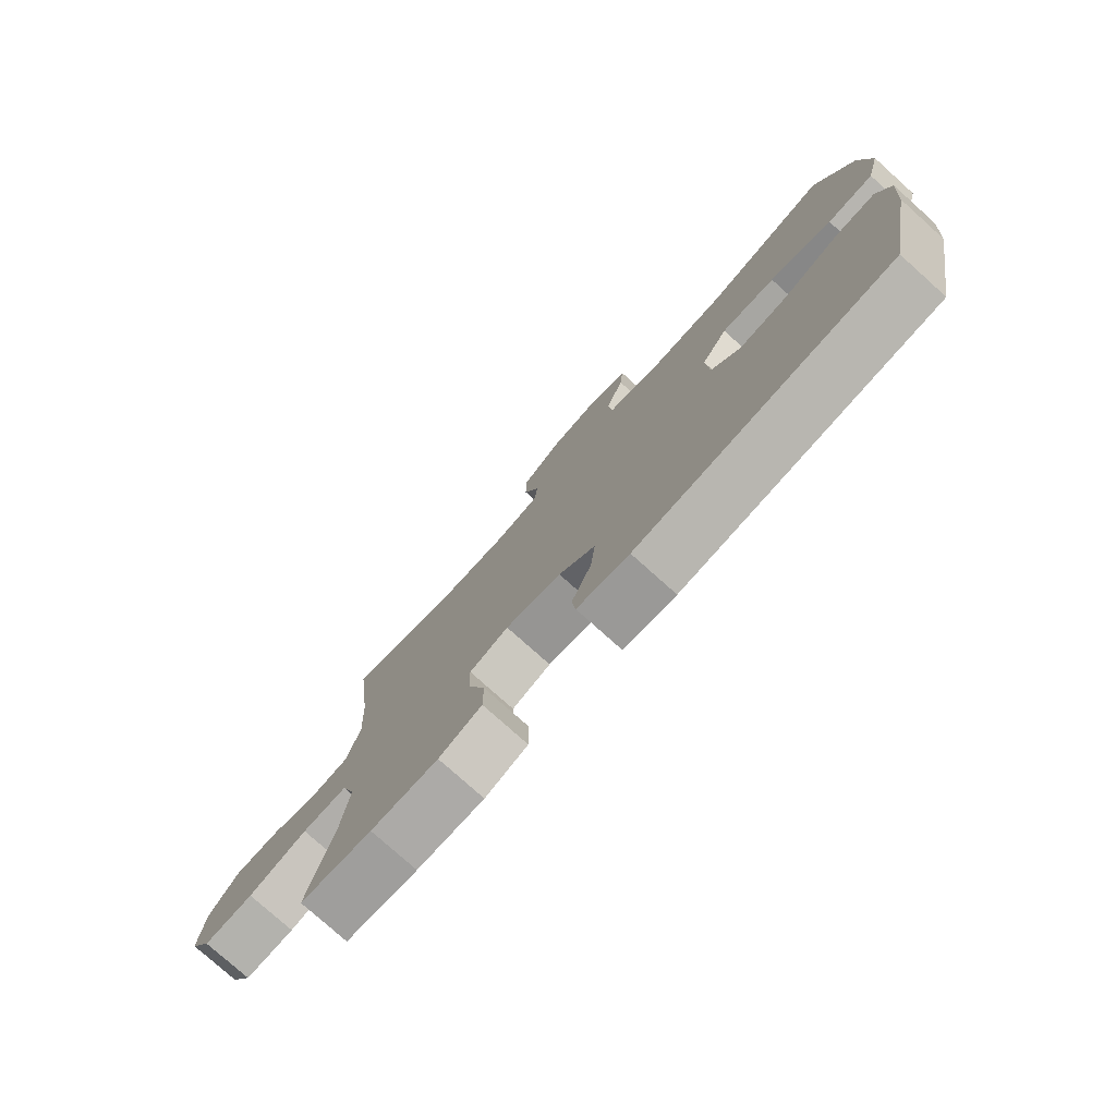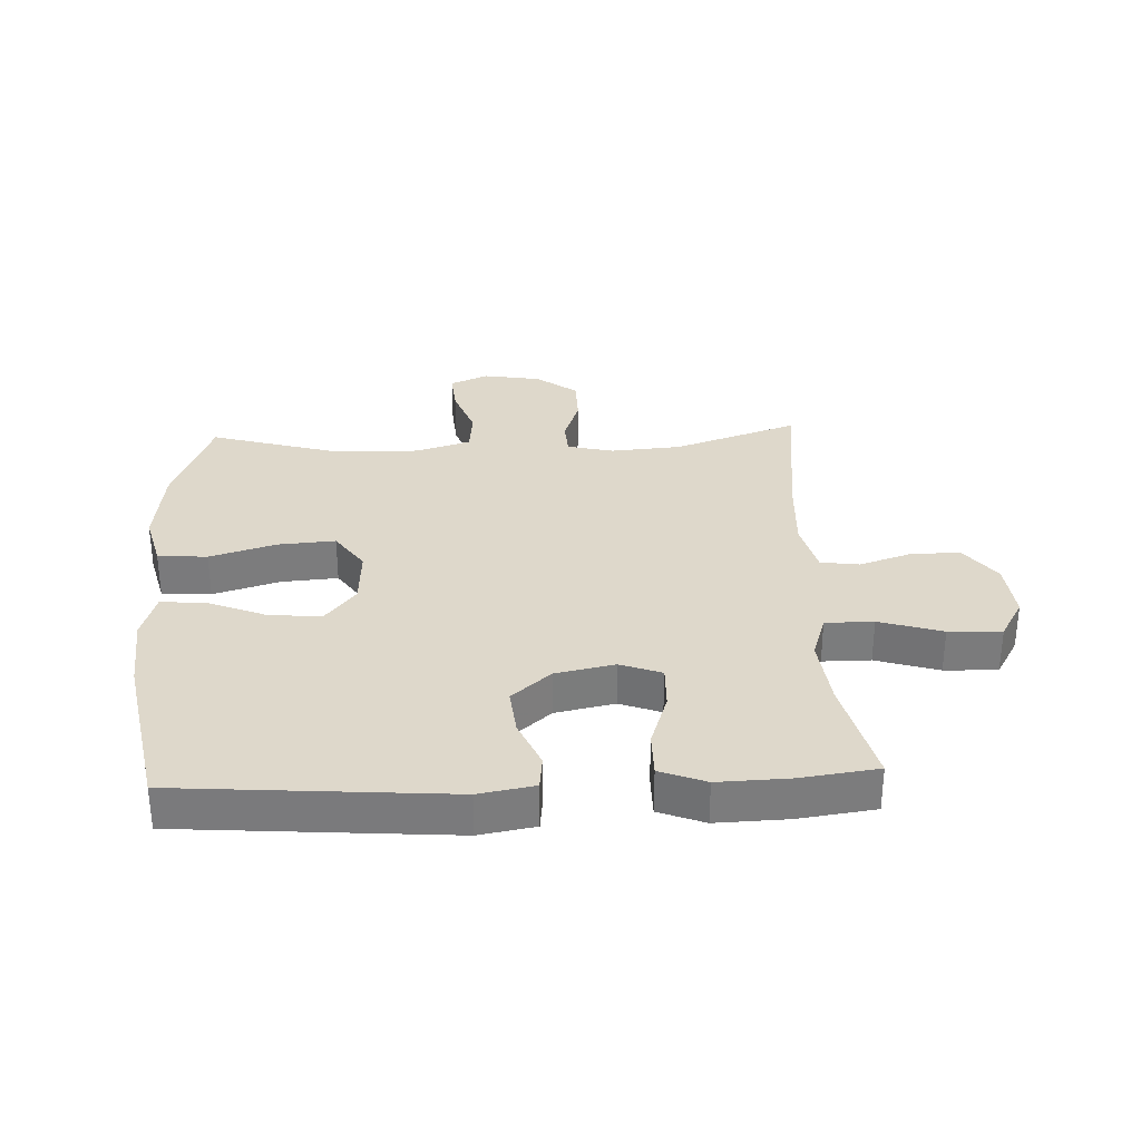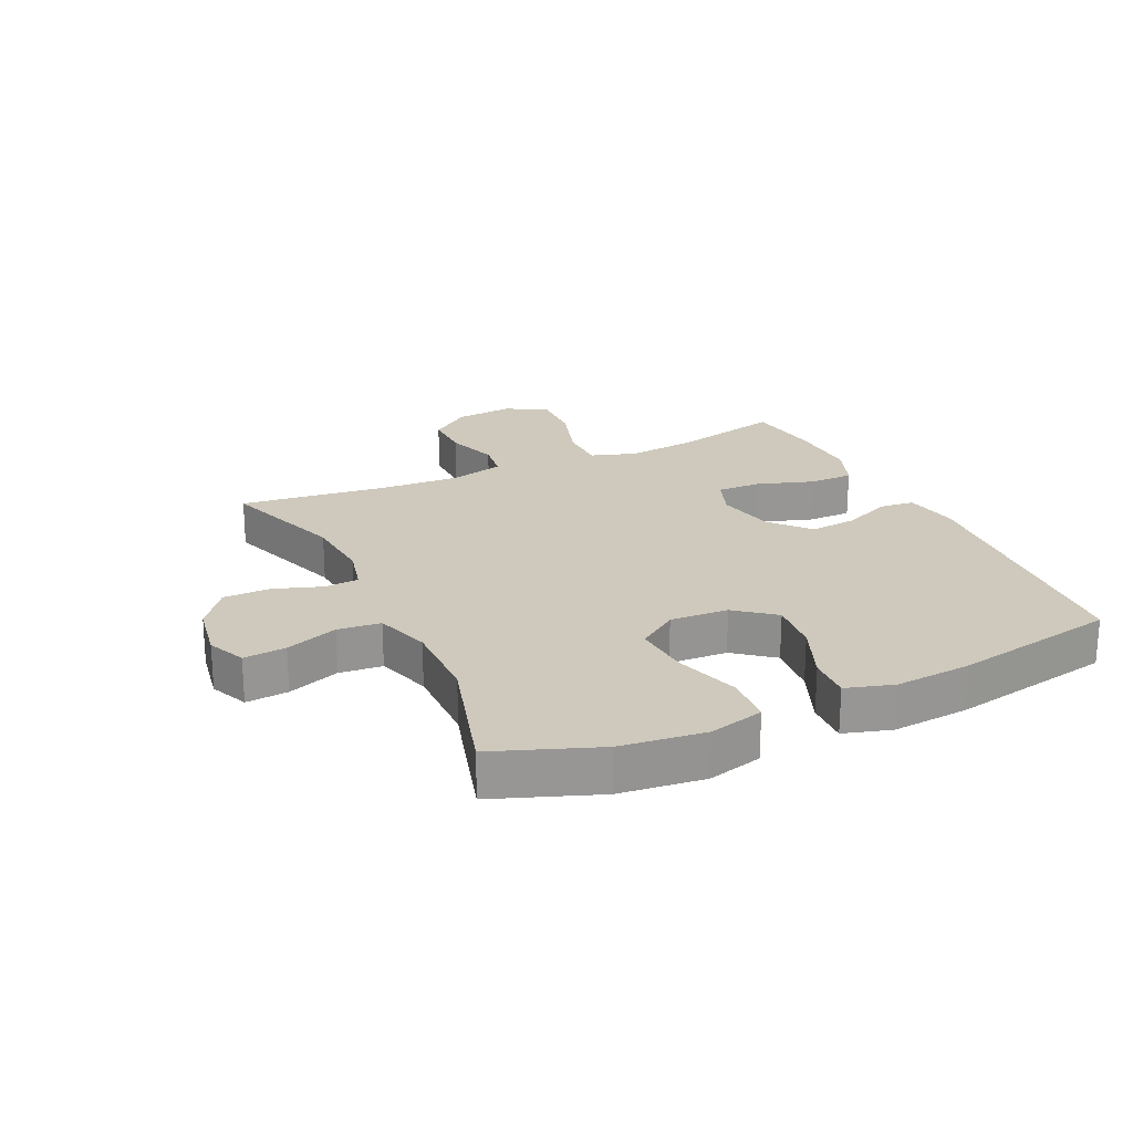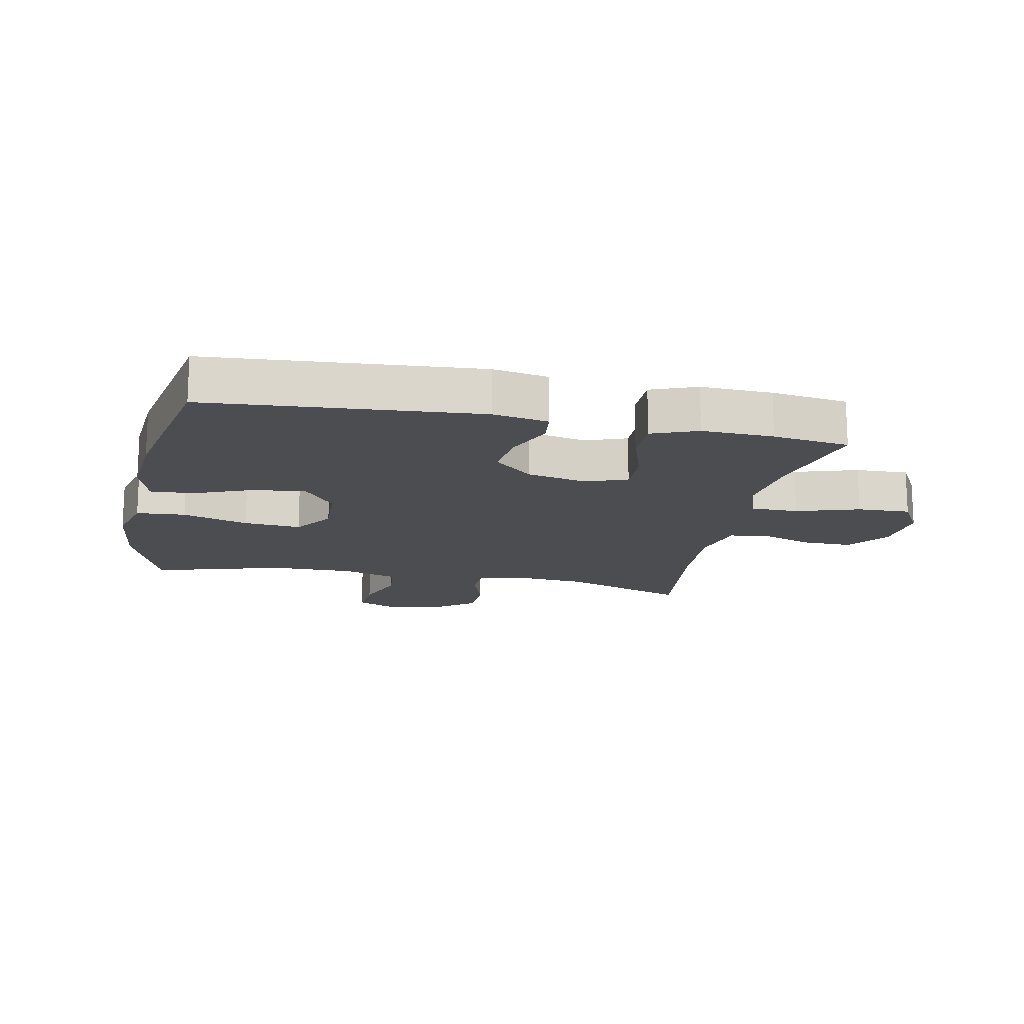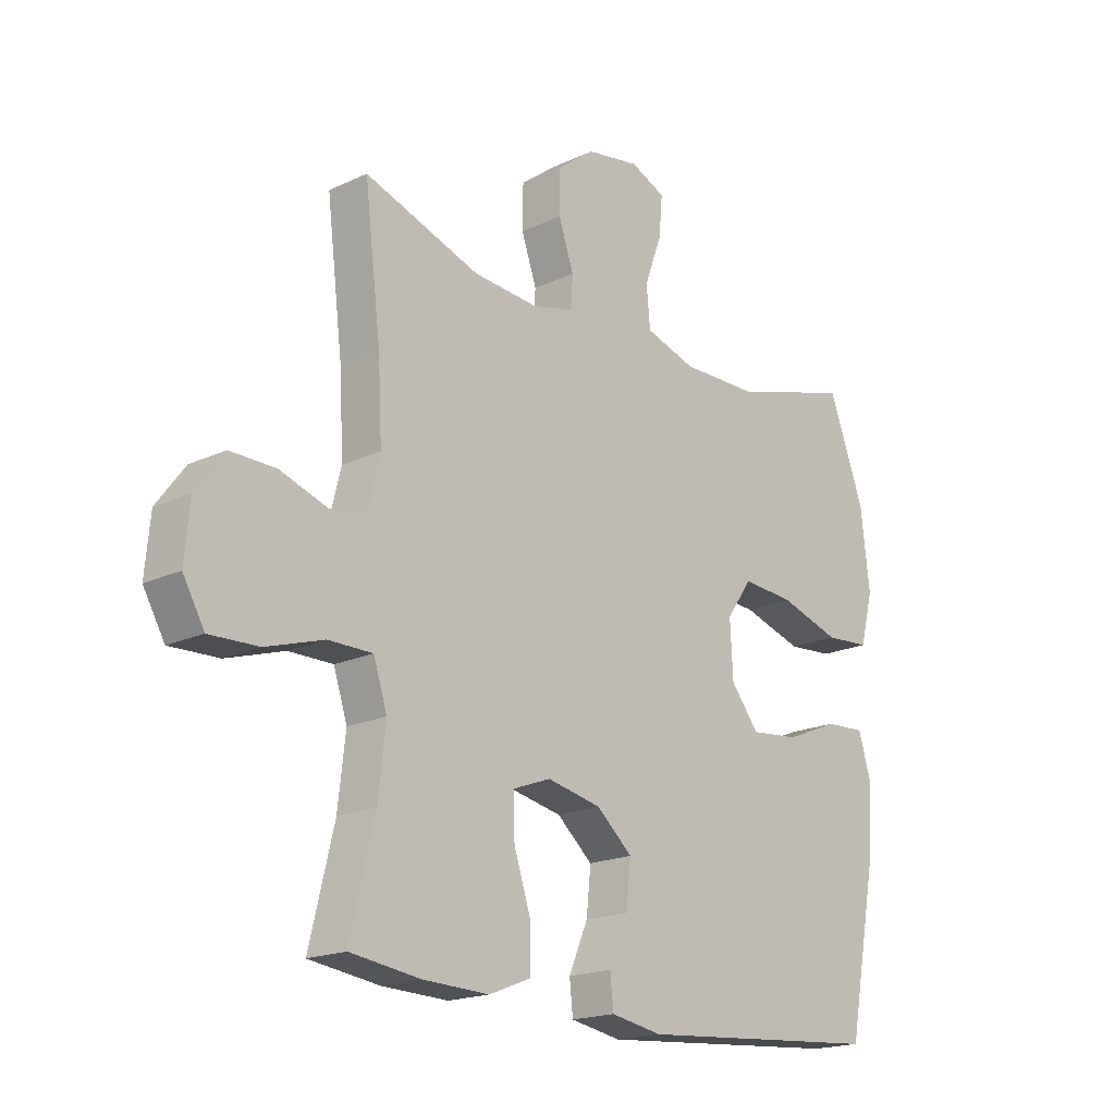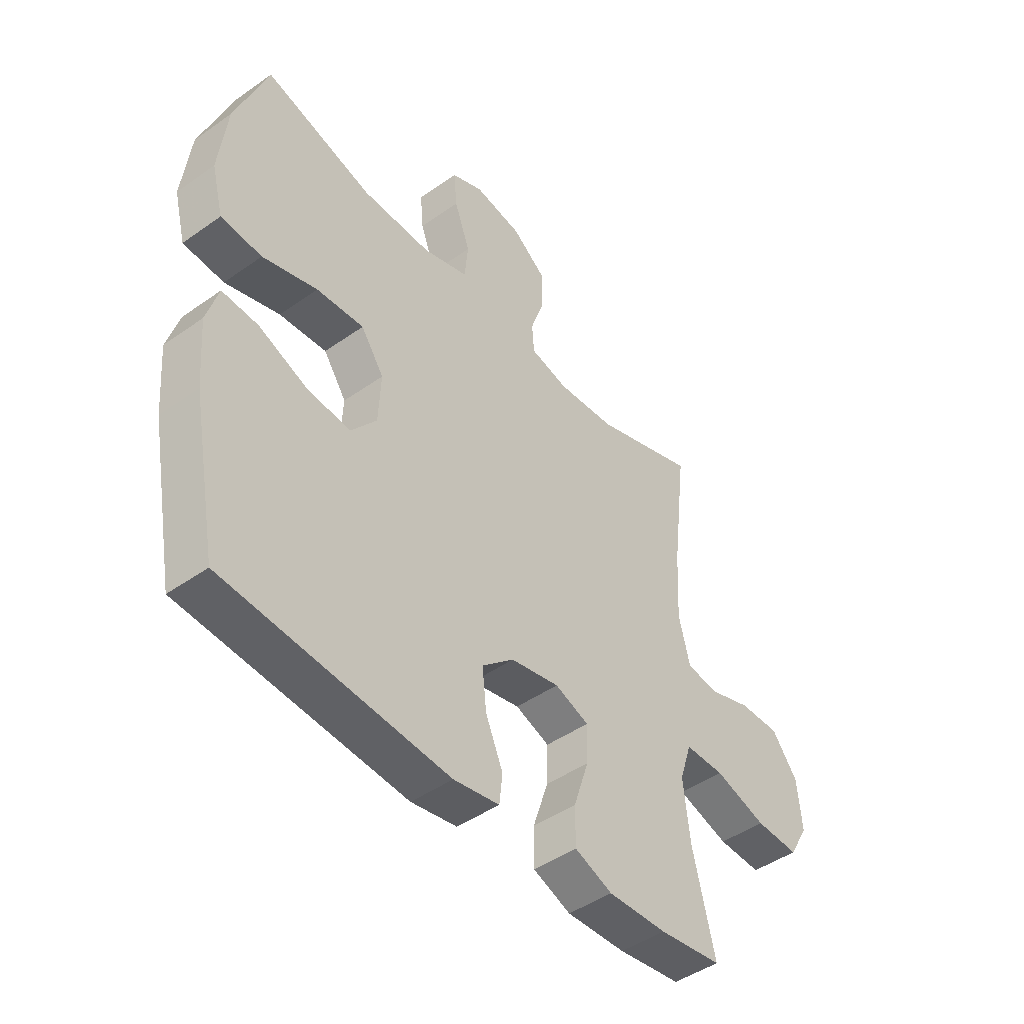
<metadata>
{"format":"obj","ext":"obj","renderer":"f3d","projection":"perspective","resolution":1024,"background":"white","views":[{"elev":-77.7,"azim":48.1,"up":"+Z"},{"elev":31.6,"azim":177.5,"up":"+Y"},{"elev":22.5,"azim":64.9,"up":"+Y"},{"elev":-15.9,"azim":168.4,"up":"+Y"},{"elev":-18.6,"azim":-48.0,"up":"+Z"},{"elev":-45.8,"azim":129.1,"up":"+Z"}]}
</metadata>
<code>
v 0.5 0.07 0.5
v 0.563 0.07 0.332
v 0.579 0.07 0.195
v 0.556 0.07 0.106
v 0.476 0.07 0.1
v 0.369 0.07 0.133
v 0.276 0.07 0.14
v 0.231 0.07 0.075
v 0.236 0.07 -0.02
v 0.286 0.07 -0.083
v 0.372 0.07 -0.074
v 0.467 0.07 -0.035
v 0.538 0.07 -0.031
v 0.561 0.07 -0.108
v 0.551 0.07 -0.232
v 0.5 0.07 -0.5
v 0.062 0.07 -0.534
v -0.028 0.07 -0.518
v -0.034 0.07 -0.462
v 0 0.07 -0.383
v 0.008 0.07 -0.306
v -0.055 0.07 -0.251
v -0.151 0.07 -0.231
v -0.218 0.07 -0.256
v -0.216 0.07 -0.328
v -0.186 0.07 -0.419
v -0.186 0.07 -0.492
v -0.26 0.07 -0.521
v -0.376 0.07 -0.517
v -0.5 0.07 -0.5
v -0.457 0.07 -0.322
v -0.444 0.07 -0.207
v -0.468 0.07 -0.133
v -0.546 0.07 -0.133
v -0.648 0.07 -0.165
v -0.734 0.07 -0.168
v -0.772 0.07 -0.102
v -0.763 0.07 -0.006
v -0.713 0.07 0.061
v -0.633 0.07 0.06
v -0.549 0.07 0.032
v -0.486 0.07 0.041
v -0.464 0.07 0.13
v -0.471 0.07 0.262
v -0.5 0.07 0.5
v -0.297 0.07 0.43
v -0.183 0.07 0.421
v -0.108 0.07 0.439
v -0.104 0.07 0.495
v -0.131 0.07 0.573
v -0.13 0.07 0.649
v -0.064 0.07 0.699
v 0.03 0.07 0.715
v 0.092 0.07 0.688
v 0.086 0.07 0.619
v 0.055 0.07 0.534
v 0.062 0.07 0.464
v 0.151 0.07 0.436
v 0.287 0.07 0.438
v 0.5 0 0.5
v 0.563 0 0.332
v 0.579 0 0.195
v 0.556 0 0.106
v 0.476 0 0.1
v 0.369 0 0.133
v 0.276 0 0.14
v 0.231 0 0.075
v 0.236 0 -0.02
v 0.286 0 -0.083
v 0.372 0 -0.074
v 0.467 0 -0.035
v 0.538 0 -0.031
v 0.561 0 -0.108
v 0.551 0 -0.232
v 0.5 0 -0.5
v 0.062 0 -0.534
v -0.028 0 -0.518
v -0.034 0 -0.462
v 0 0 -0.383
v 0.008 0 -0.306
v -0.055 0 -0.251
v -0.151 0 -0.231
v -0.218 0 -0.256
v -0.216 0 -0.328
v -0.186 0 -0.419
v -0.186 0 -0.492
v -0.26 0 -0.521
v -0.376 0 -0.517
v -0.5 0 -0.5
v -0.457 0 -0.322
v -0.444 0 -0.207
v -0.468 0 -0.133
v -0.546 0 -0.133
v -0.648 0 -0.165
v -0.734 0 -0.168
v -0.772 0 -0.102
v -0.763 0 -0.006
v -0.713 0 0.061
v -0.633 0 0.06
v -0.549 0 0.032
v -0.486 0 0.041
v -0.464 0 0.13
v -0.471 0 0.262
v -0.5 0 0.5
v -0.297 0 0.43
v -0.183 0 0.421
v -0.108 0 0.439
v -0.104 0 0.495
v -0.131 0 0.573
v -0.13 0 0.649
v -0.064 0 0.699
v 0.03 0 0.715
v 0.092 0 0.688
v 0.086 0 0.619
v 0.055 0 0.534
v 0.062 0 0.464
v 0.151 0 0.436
v 0.287 0 0.438
f 53 54 55 56
f 53 56 57
f 52 53 57
f 49 50 51 52
f 48 49 52 57
f 47 48 57 58
f 44 45 46
f 43 44 46 47
f 42 43 47 58
f 38 39 40 41
f 38 41 42
f 37 38 42
f 34 35 36 37
f 33 34 37 42
f 32 33 42 58
f 28 29 30 31
f 25 26 27 28
f 24 25 28 31
f 23 24 31 32
f 17 18 19 20
f 17 20 21
f 16 17 21
f 15 16 21 22
f 11 12 13 14
f 10 11 14 15
f 3 4 5 6
f 3 6 7
f 59 1 2 3
f 59 3 7
f 23 32 58 59
f 23 59 7 8
f 10 15 22 23
f 9 10 23
f 8 9 23
f 115 114 113 112
f 116 115 112
f 116 112 111
f 111 110 109 108
f 116 111 108 107
f 117 116 107 106
f 105 104 103
f 106 105 103 102
f 117 106 102 101
f 100 99 98 97
f 101 100 97
f 101 97 96
f 96 95 94 93
f 101 96 93 92
f 117 101 92 91
f 90 89 88 87
f 87 86 85 84
f 90 87 84 83
f 91 90 83 82
f 79 78 77 76
f 80 79 76
f 80 76 75
f 81 80 75 74
f 73 72 71 70
f 74 73 70 69
f 65 64 63 62
f 66 65 62
f 62 61 60 118
f 66 62 118
f 118 117 91 82
f 67 66 118 82
f 82 81 74 69
f 82 69 68
f 82 68 67
f 1 60 61 2
f 2 61 62 3
f 3 62 63 4
f 4 63 64 5
f 5 64 65 6
f 6 65 66 7
f 7 66 67 8
f 8 67 68 9
f 9 68 69 10
f 10 69 70 11
f 11 70 71 12
f 12 71 72 13
f 13 72 73 14
f 14 73 74 15
f 15 74 75 16
f 16 75 76 17
f 17 76 77 18
f 18 77 78 19
f 19 78 79 20
f 20 79 80 21
f 21 80 81 22
f 22 81 82 23
f 23 82 83 24
f 24 83 84 25
f 25 84 85 26
f 26 85 86 27
f 27 86 87 28
f 28 87 88 29
f 29 88 89 30
f 30 89 90 31
f 31 90 91 32
f 32 91 92 33
f 33 92 93 34
f 34 93 94 35
f 35 94 95 36
f 36 95 96 37
f 37 96 97 38
f 38 97 98 39
f 39 98 99 40
f 40 99 100 41
f 41 100 101 42
f 42 101 102 43
f 43 102 103 44
f 44 103 104 45
f 45 104 105 46
f 46 105 106 47
f 47 106 107 48
f 48 107 108 49
f 49 108 109 50
f 50 109 110 51
f 51 110 111 52
f 52 111 112 53
f 53 112 113 54
f 54 113 114 55
f 55 114 115 56
f 56 115 116 57
f 57 116 117 58
f 58 117 118 59
f 59 118 60 1

</code>
